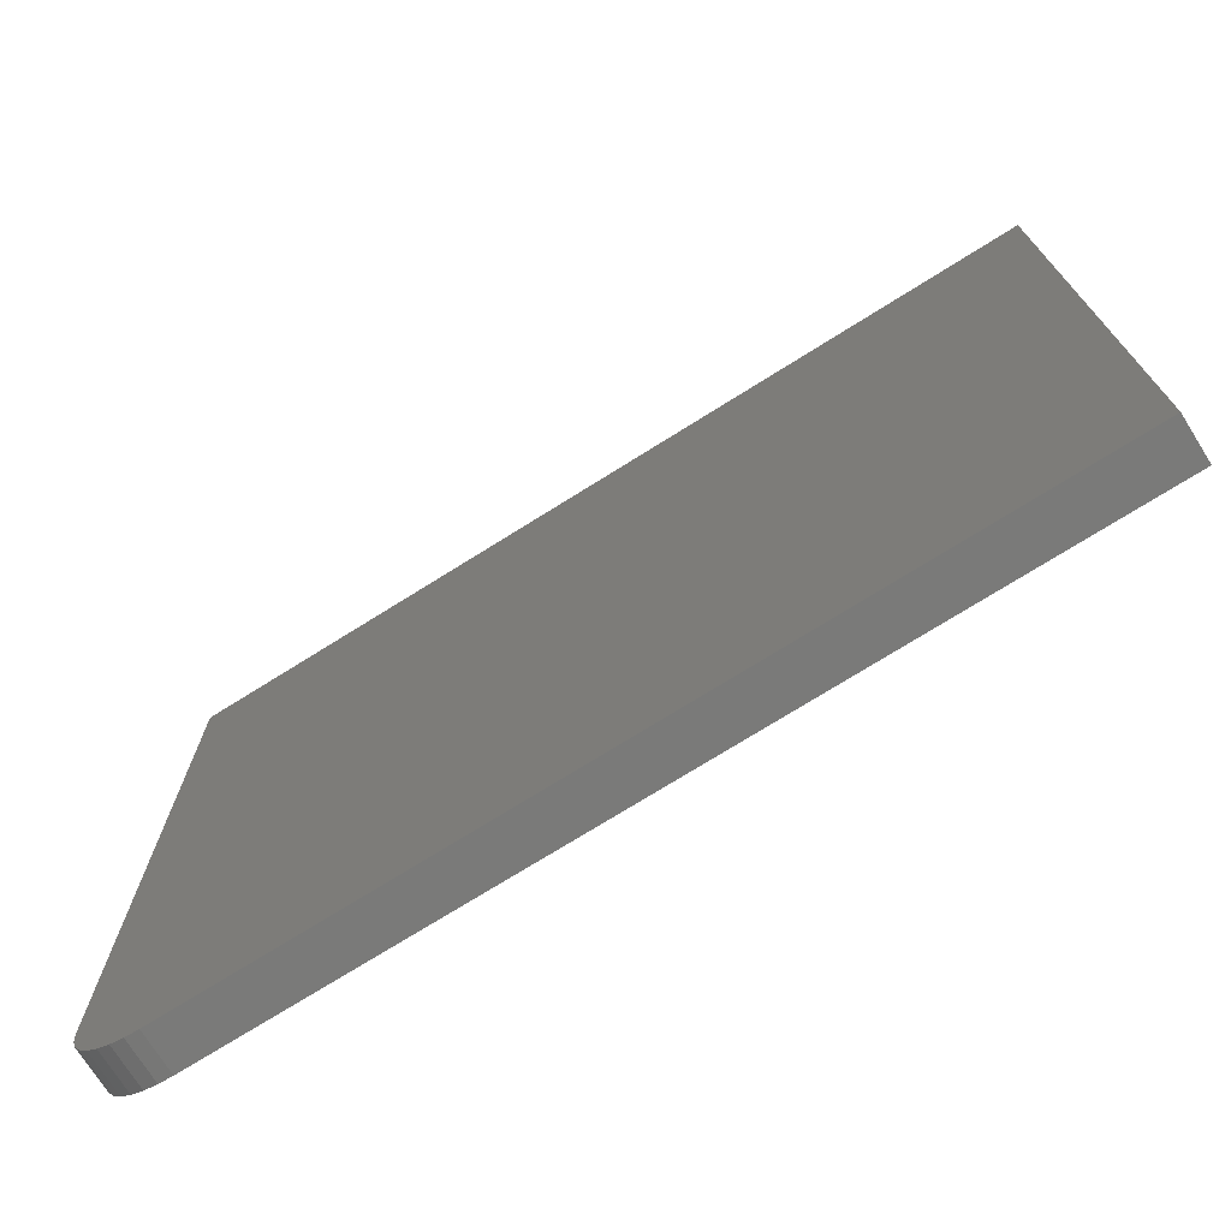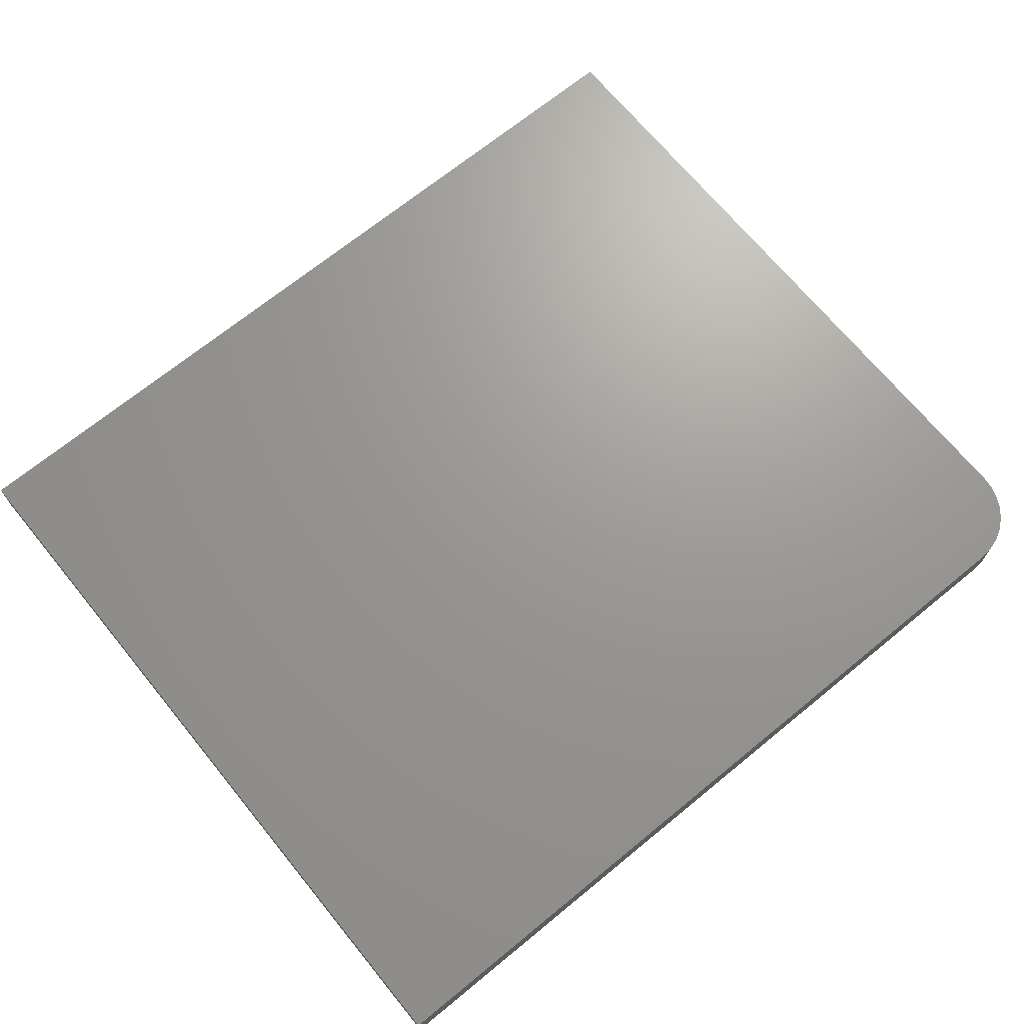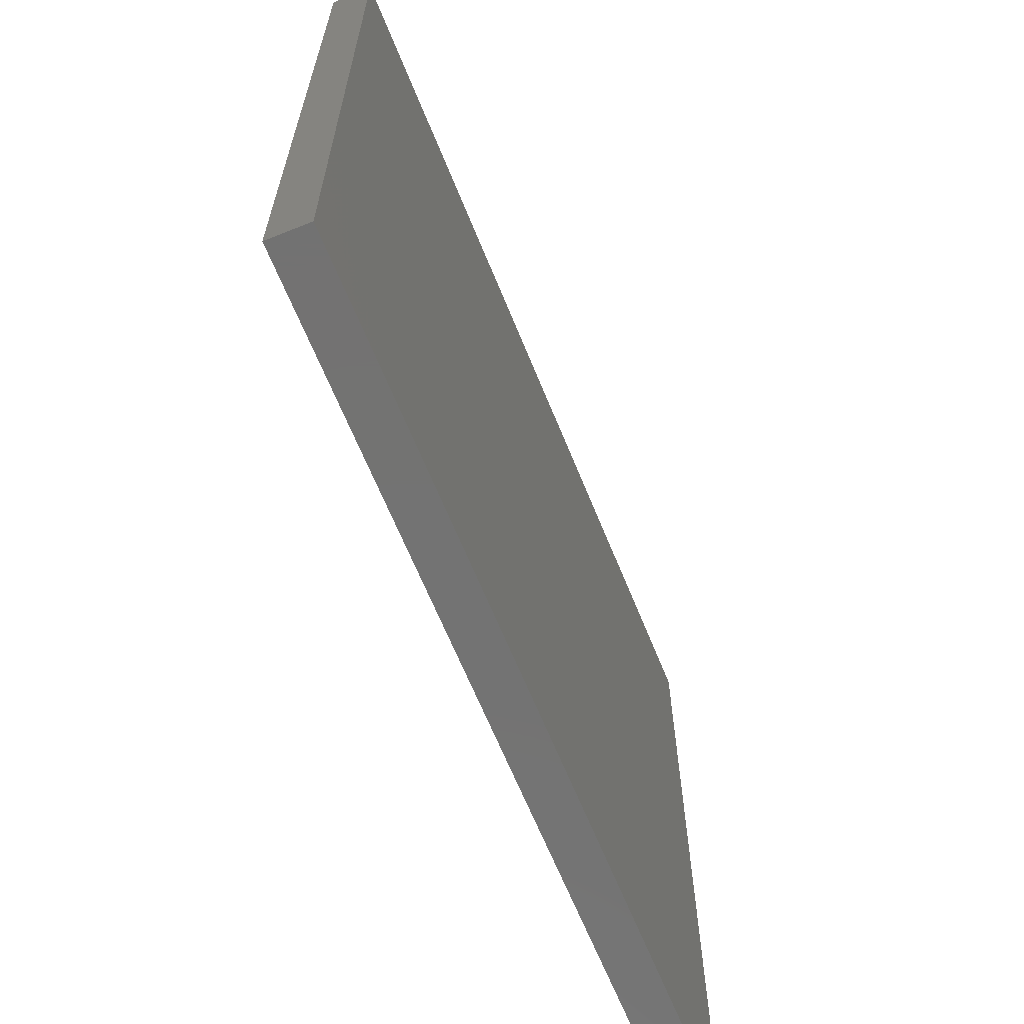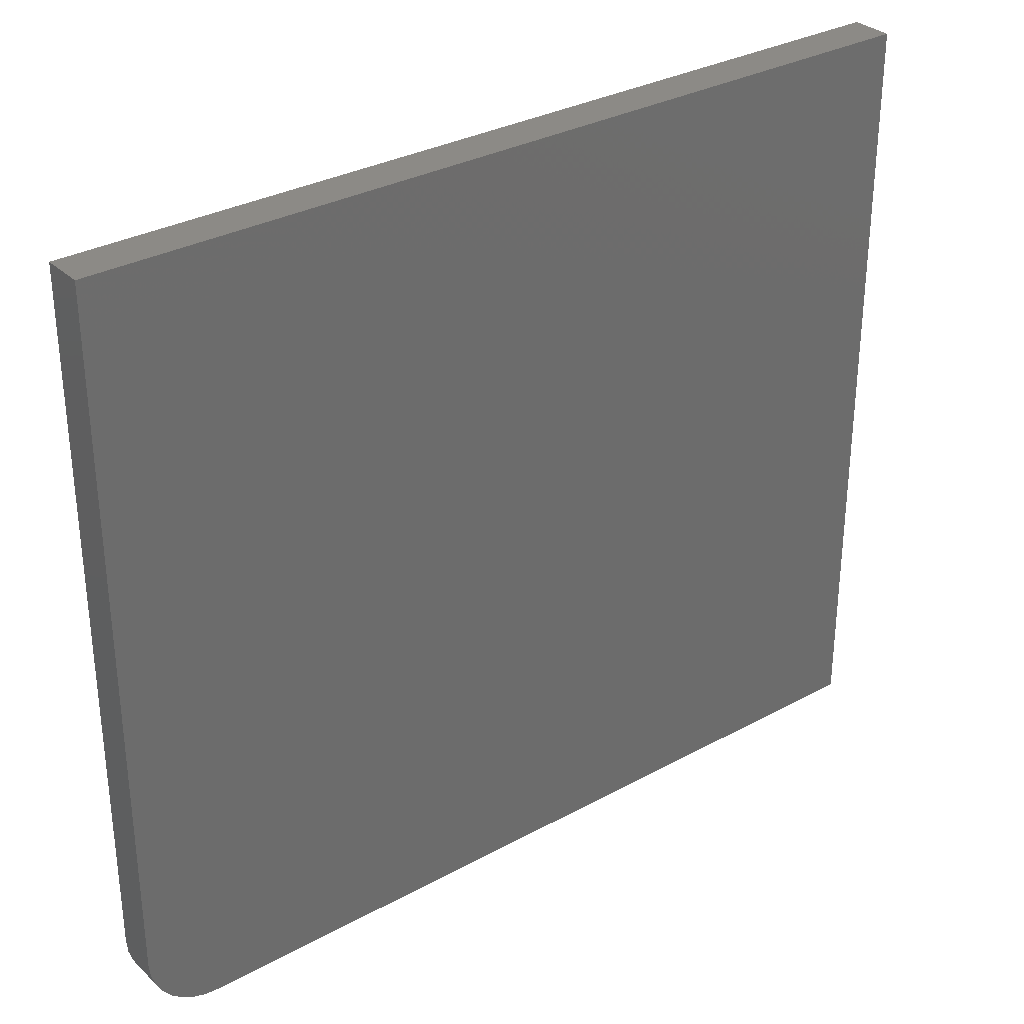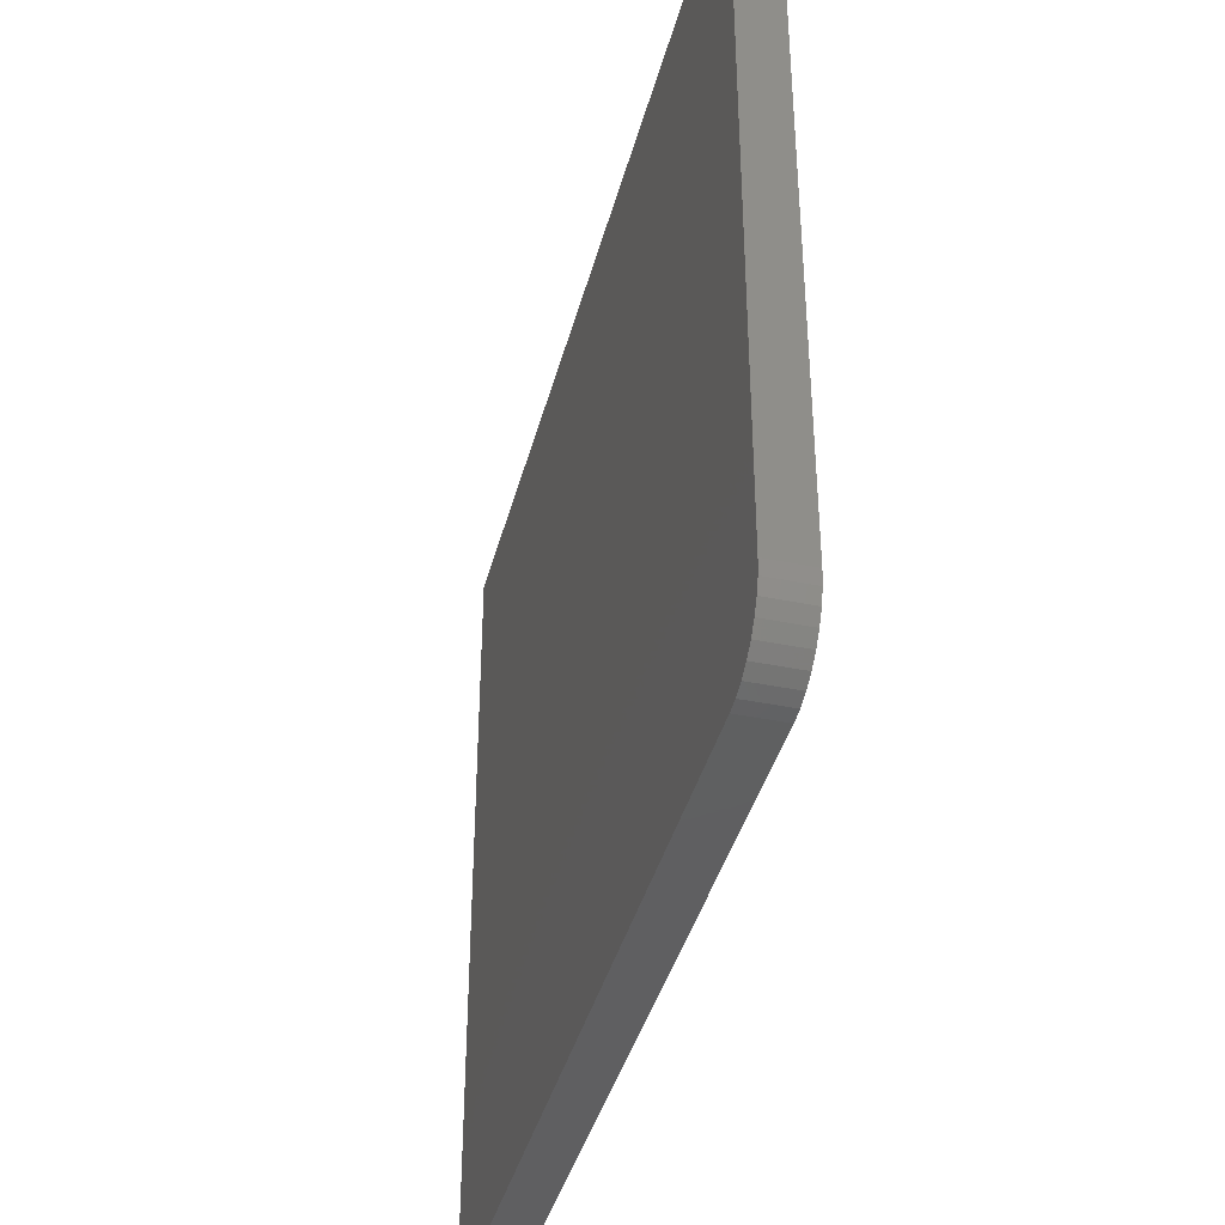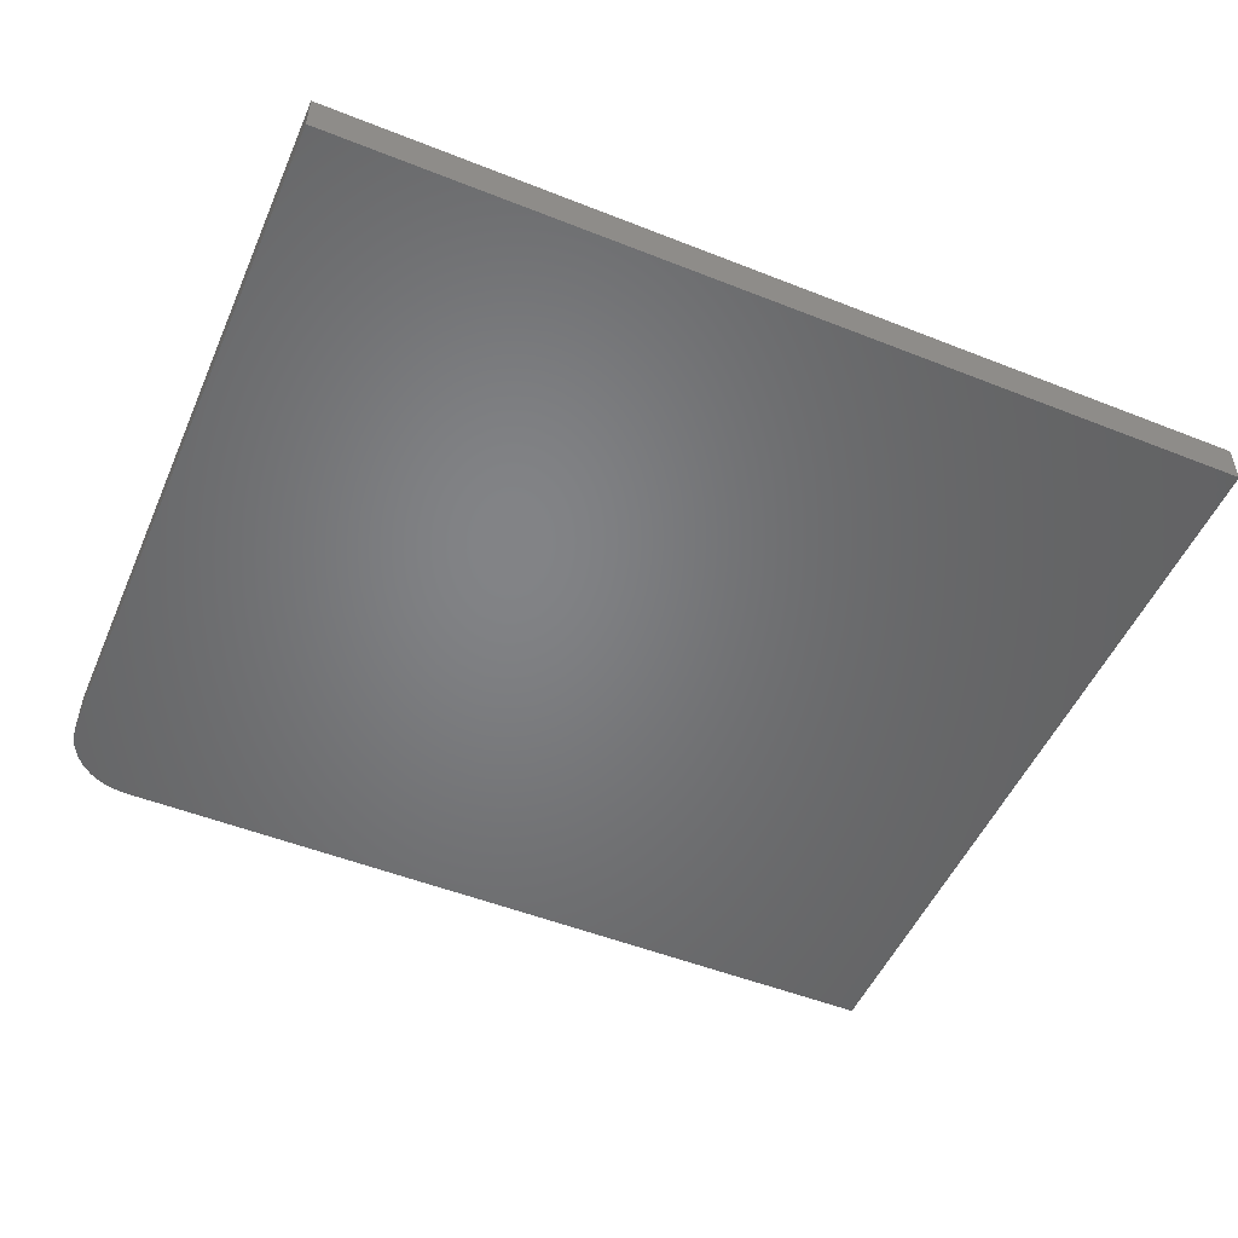
<metadata>
{"format":"stl","ext":"stl","renderer":"f3d","projection":"perspective","resolution":1024,"background":"white","views":[{"elev":-73.3,"azim":-147.9,"up":"+Y"},{"elev":69.5,"azim":-39.3,"up":"+Z"},{"elev":-64.9,"azim":-68.0,"up":"+Y"},{"elev":31.6,"azim":142.3,"up":"+Y"},{"elev":-39.8,"azim":75.7,"up":"+Y"},{"elev":-51.3,"azim":156.7,"up":"+Z"}]}
</metadata>
<code>
# stl→obj: 24 verts, 44 faces
v 0.6328 -0.6562 0.07031
v 0.6557 -0.654 0.07031
v -0.75 -0.6562 0.07031
v 0.75 -0.5391 0.07031
v 0.75 0.6543 0.07031
v -0.75 0.6543 0.07031
v 0.6777 -0.6473 0.07031
v 0.6979 -0.6365 0.07031
v 0.7157 -0.6219 0.07031
v 0.7303 -0.6042 0.07031
v 0.7411 -0.5839 0.07031
v 0.7477 -0.5619 0.07031
v -0.75 -0.6562 0
v 0.6557 -0.654 0
v 0.6328 -0.6562 0
v 0.75 -0.5391 0
v 0.7477 -0.5619 0
v 0.7411 -0.5839 0
v 0.7303 -0.6042 0
v 0.7157 -0.6219 0
v 0.6979 -0.6365 0
v 0.6777 -0.6473 0
v -0.75 0.6543 0
v 0.75 0.6543 0
f 1 2 3
f 4 5 6
f 4 6 3
f 4 3 2
f 4 2 7
f 4 7 8
f 4 8 9
f 4 9 10
f 4 10 11
f 4 11 12
f 13 14 15
f 16 17 18
f 16 18 19
f 16 19 20
f 16 20 21
f 16 21 22
f 16 22 14
f 16 14 13
f 16 13 23
f 16 23 24
f 4 16 5
f 5 16 24
f 3 13 1
f 1 13 15
f 16 4 17
f 17 4 12
f 17 12 18
f 18 12 11
f 18 11 19
f 19 11 10
f 19 10 20
f 20 10 9
f 20 9 21
f 21 9 8
f 21 8 22
f 22 8 7
f 22 7 14
f 14 7 2
f 14 2 15
f 15 2 1
f 6 23 3
f 3 23 13
f 5 24 6
f 6 24 23

</code>
